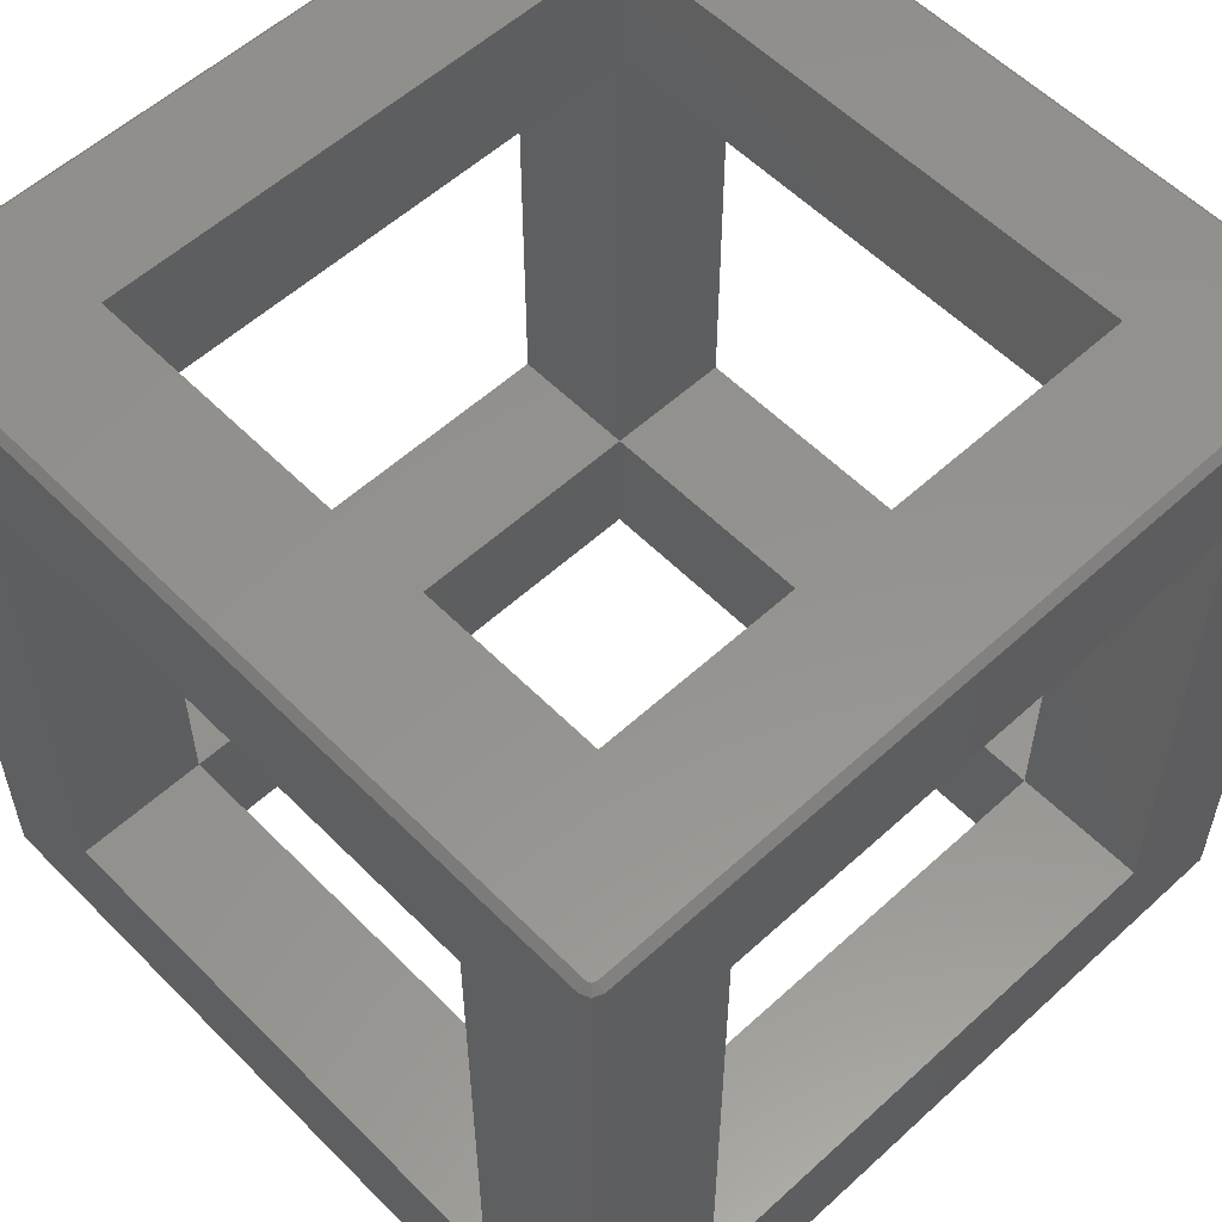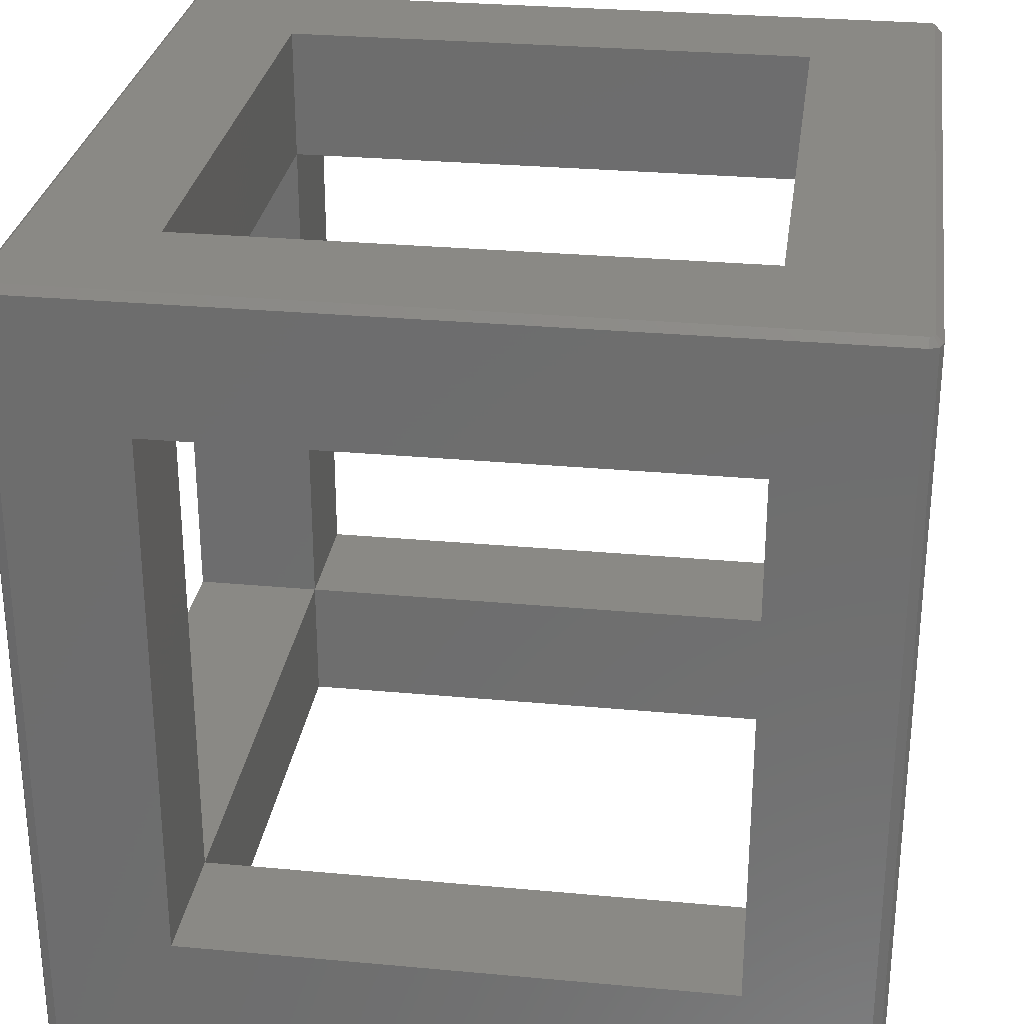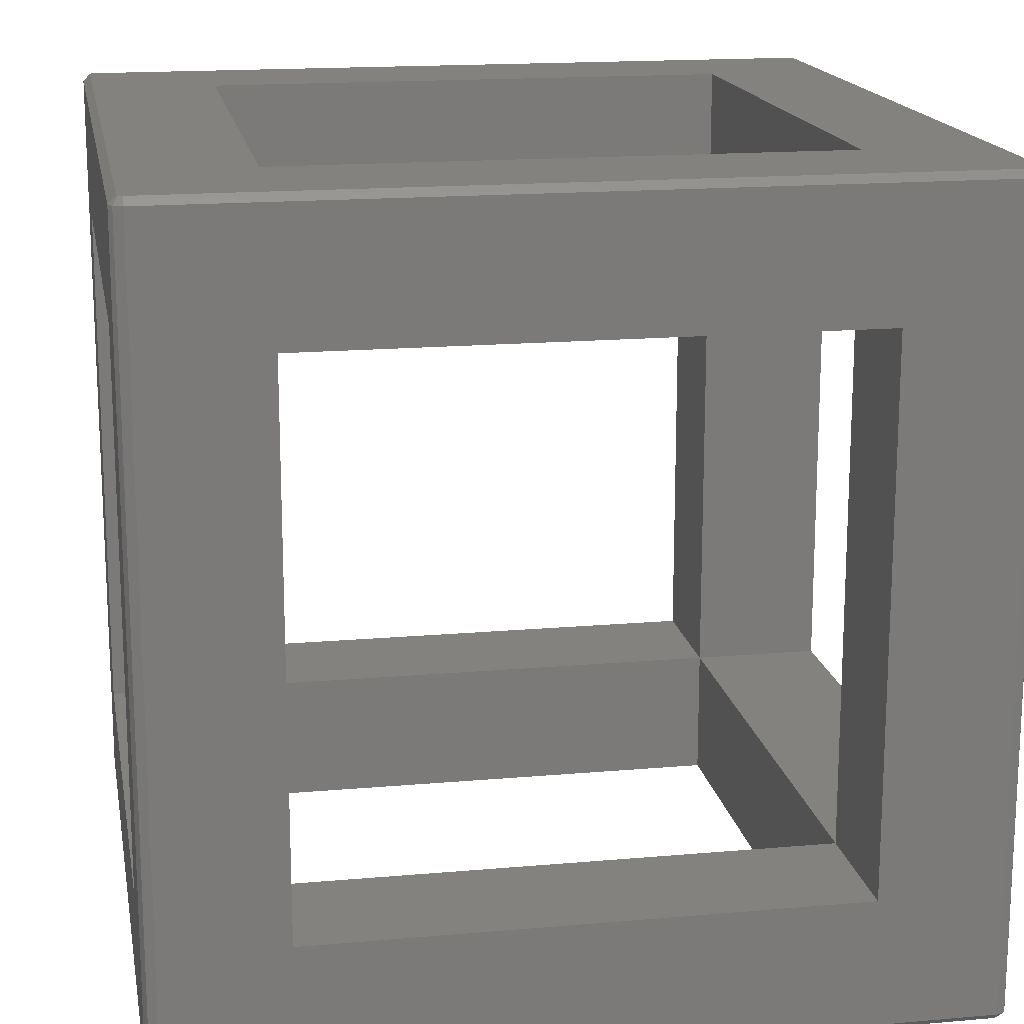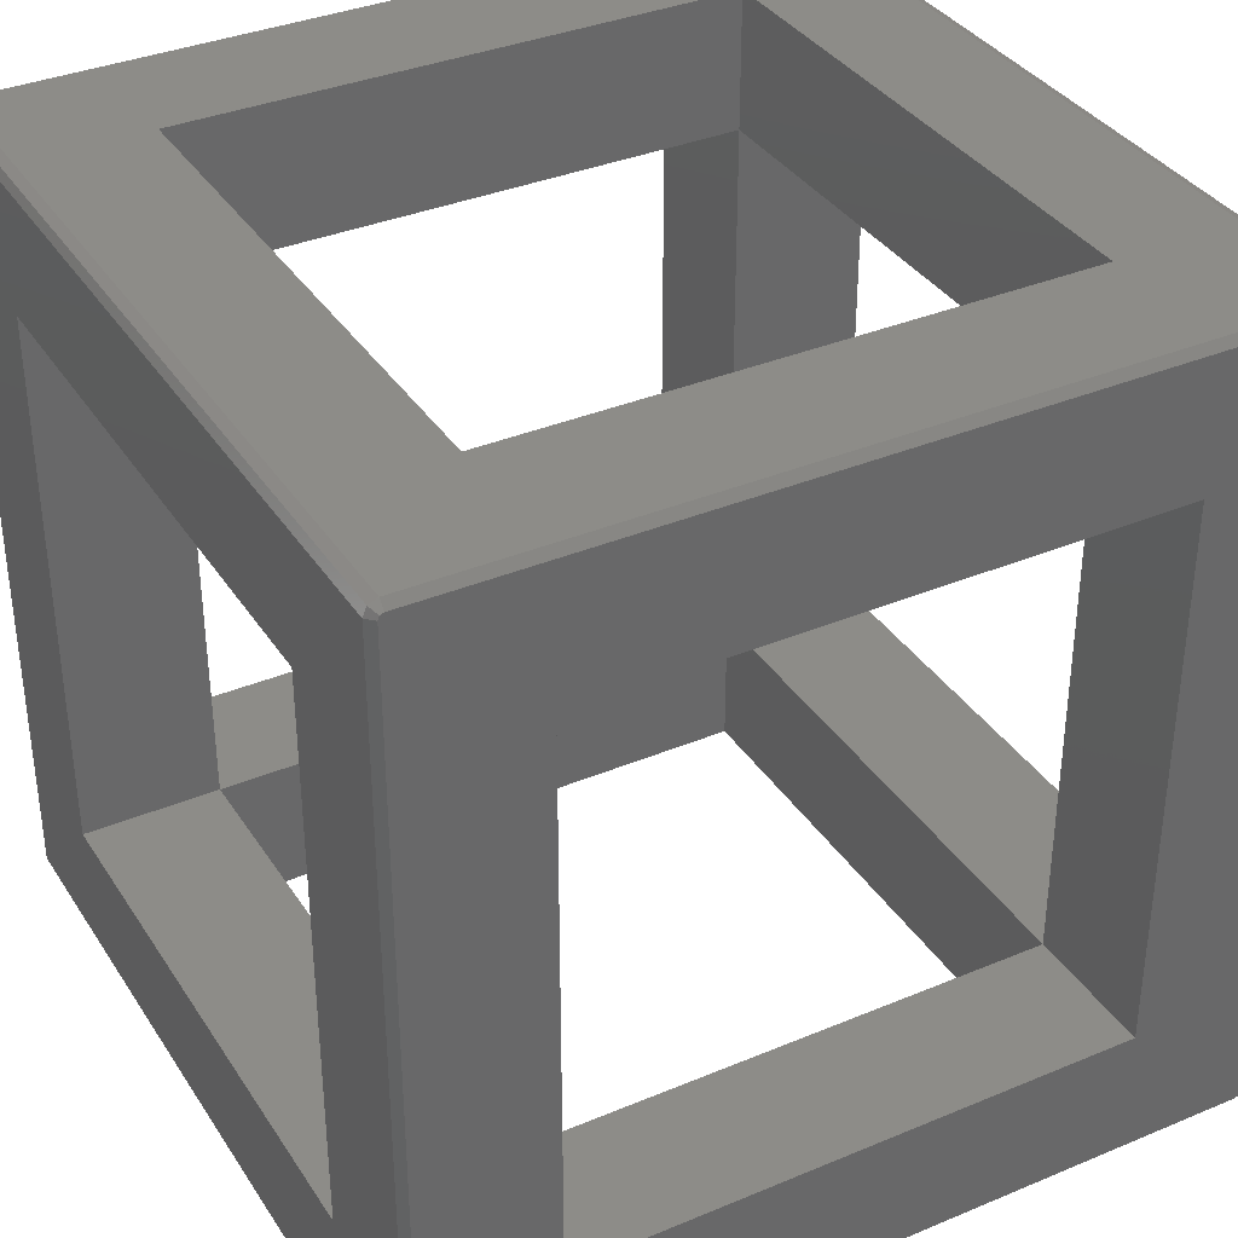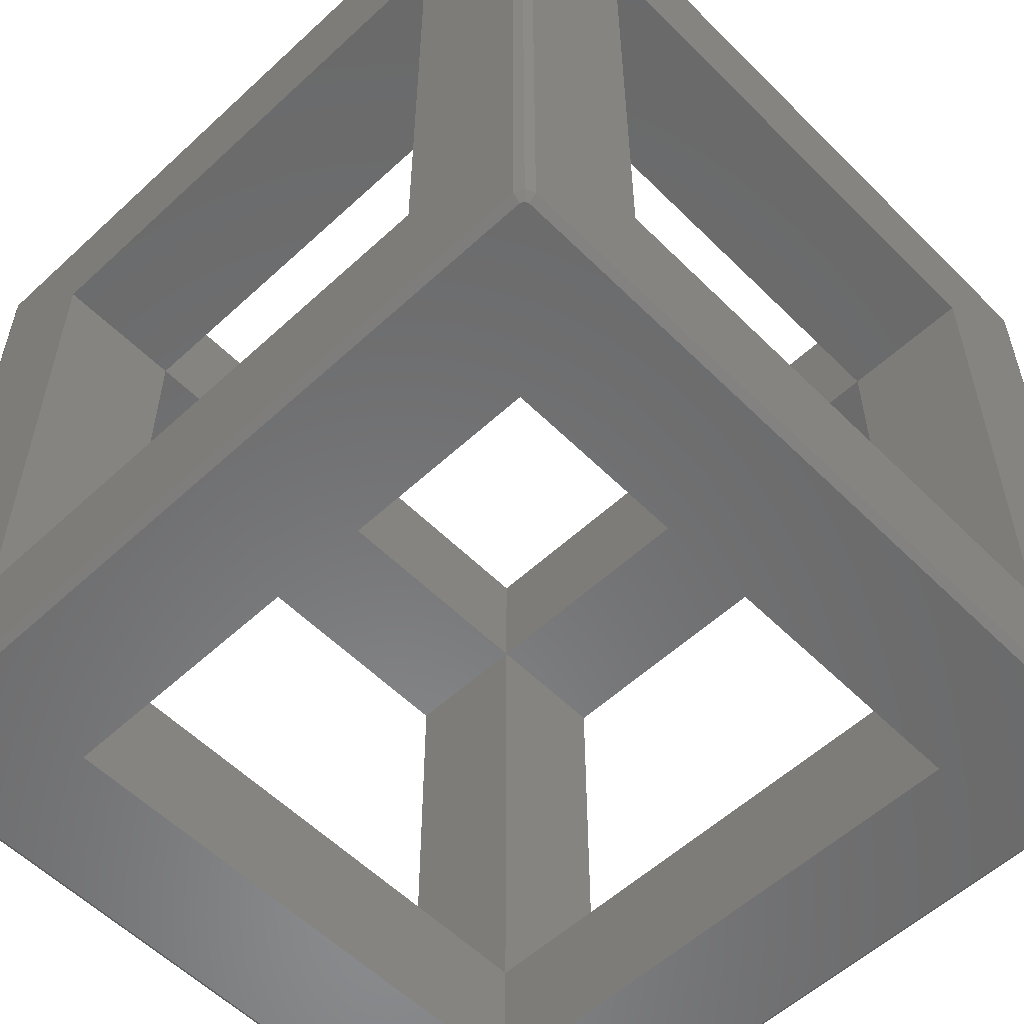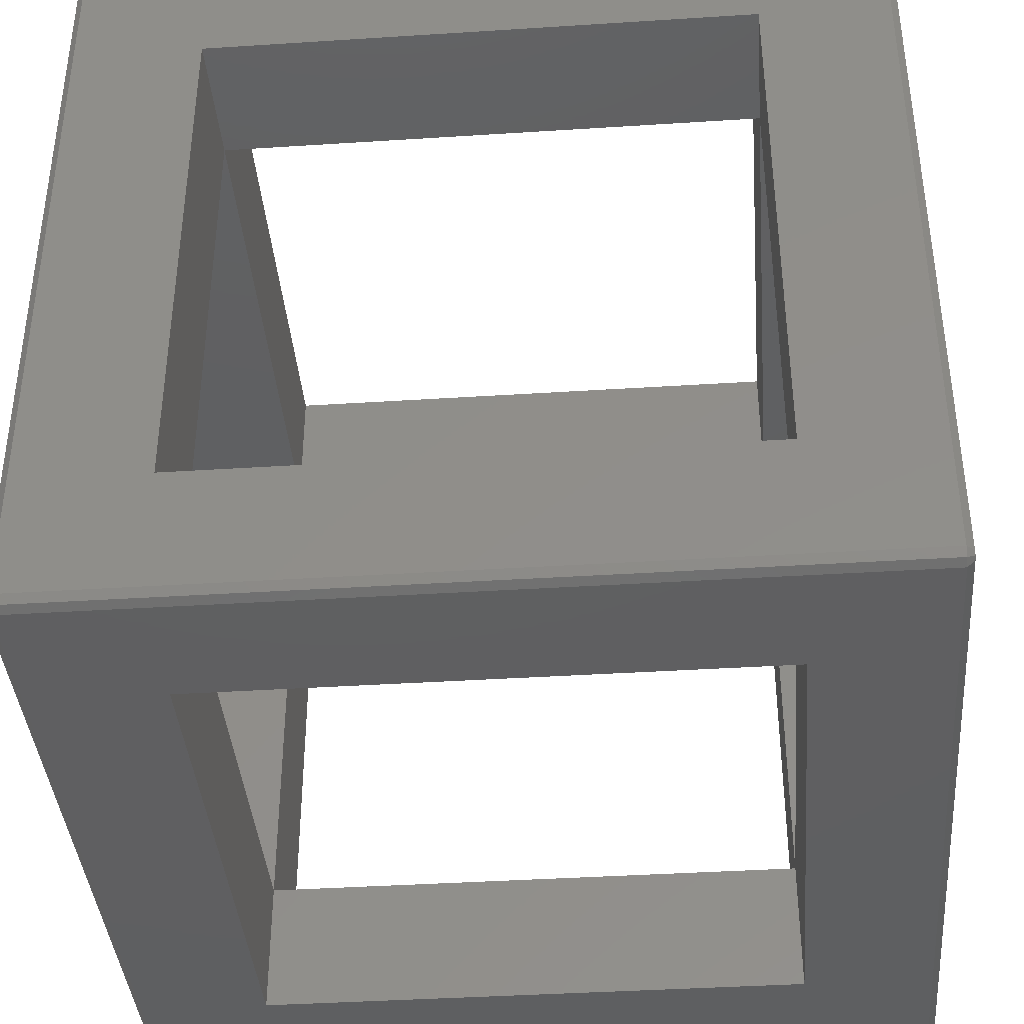
<metadata>
{"format":"stl","ext":"stl","renderer":"f3d","projection":"perspective","resolution":1024,"background":"white","views":[{"elev":56.4,"azim":46.3,"up":"+Z"},{"elev":28.7,"azim":-172.1,"up":"+Z"},{"elev":16.6,"azim":-100.2,"up":"+Z"},{"elev":35.8,"azim":151.2,"up":"+Y"},{"elev":-56.3,"azim":-46.0,"up":"+Z"},{"elev":-39.4,"azim":94.6,"up":"+Y"}]}
</metadata>
<code>
# stl→obj: 80 verts, 176 faces
v 0.29 0.2992 0.2938
v -0.29 0.2938 0.2992
v 0.29 0.2938 0.2992
v -0.29 0.2992 0.2938
v 0.2927 0.2927 -0.2992
v 0.29 0.2938 -0.2992
v 0.2965 0.2965 -0.2938
v 0.2965 0.2965 0.2938
v 0.2927 0.2927 0.2992
v -0.29 0.2992 -0.2938
v 0.29 0.2992 -0.2938
v -0.29 0.2938 -0.2992
v 0.29 -0.2938 0.2992
v 0.29 -0.2992 0.2938
v 0.2965 -0.2965 0.2938
v -0.2965 0.2965 0.2938
v 0.2965 -0.2965 -0.2938
v 0.29 -0.2992 -0.2938
v 0.29 -0.2938 -0.2992
v -0.2992 0.29 0.2938
v -0.2938 0.29 0.2992
v -0.2927 0.2927 0.2992
v 0.2927 -0.2927 0.2992
v -0.29 -0.2938 0.2992
v -0.2965 -0.2965 0.2938
v -0.29 -0.2992 0.2938
v -0.2938 -0.29 0.2992
v -0.2927 -0.2927 0.2992
v -0.2965 -0.2965 -0.2938
v -0.29 -0.2992 -0.2938
v -0.2992 -0.29 0.2938
v -0.2938 -0.29 -0.2992
v -0.2992 0.29 -0.2938
v -0.2938 0.29 -0.2992
v -0.2992 -0.29 -0.2938
v 0.2938 0.29 0.2992
v 0.2 0.2 0.2992
v 0.2938 -0.29 0.2992
v 0.2 -0.2 0.2992
v -0.2 0.2 0.2992
v -0.2 -0.2 0.2992
v 0.2992 -0.29 0.2938
v -0.2992 0.2 -0.2
v -0.2992 -0.2 -0.2
v -0.2992 -0.2 0.2
v -0.2992 0.2 0.2
v -0.2965 0.2965 -0.2938
v 0.2992 0.29 0.2938
v 0.2992 0.2 0.2
v 0.2992 0.29 -0.2938
v 0.2992 -0.2 0.2
v 0.2992 -0.2 -0.2
v 0.2992 0.2 -0.2
v 0.2992 -0.29 -0.2938
v -0.29 -0.2938 -0.2992
v -0.2 -0.2992 0.2
v -0.2 -0.2992 -0.2
v 0.2 -0.2992 -0.2
v 0.2 -0.2992 0.2
v 0.2 0.2992 0.2
v 0.2 0.2992 -0.2
v -0.2 0.2992 -0.2
v -0.2 0.2992 0.2
v 0.2938 0.29 -0.2992
v 0.2938 -0.29 -0.2992
v -0.2927 -0.2927 -0.2992
v -0.2927 0.2927 -0.2992
v 0.2927 -0.2927 -0.2992
v 0.2 -0.2 -0.2992
v 0.2 0.2 -0.2992
v -0.2 -0.2 -0.2992
v -0.2 0.2 -0.2992
v 0.2 0.2 -0.2
v 0.2 -0.2 -0.2
v 0.2 -0.2 0.2
v 0.2 0.2 0.2
v -0.2 -0.2 -0.2
v -0.2 0.2 -0.2
v -0.2 0.2 0.2
v -0.2 -0.2 0.2
f 1 2 3
f 2 1 4
f 5 6 7
f 1 3 8
f 8 3 9
f 6 10 11
f 10 6 12
f 13 14 15
f 4 16 2
f 17 18 19
f 16 20 21
f 2 16 22
f 23 13 15
f 24 25 26
f 26 13 24
f 13 26 14
f 27 25 28
f 29 26 25
f 26 29 30
f 31 21 20
f 21 31 27
f 22 16 21
f 32 33 34
f 33 32 35
f 29 31 35
f 31 29 25
f 3 36 9
f 36 37 38
f 36 3 37
f 39 38 37
f 13 38 39
f 3 40 37
f 21 40 2
f 2 40 3
f 38 13 23
f 41 13 39
f 41 24 13
f 40 21 41
f 21 2 22
f 27 41 21
f 41 27 24
f 24 27 28
f 7 1 8
f 1 7 11
f 42 38 15
f 7 6 11
f 27 31 25
f 33 43 20
f 33 44 43
f 44 35 45
f 35 44 33
f 46 20 43
f 45 20 46
f 45 31 20
f 31 45 35
f 10 16 4
f 16 10 47
f 48 49 50
f 48 51 49
f 51 42 52
f 42 51 48
f 53 50 49
f 52 50 53
f 52 54 50
f 54 52 42
f 38 48 36
f 48 38 42
f 28 25 24
f 38 23 15
f 30 29 55
f 12 47 10
f 26 56 14
f 26 57 56
f 57 30 58
f 30 57 26
f 59 14 56
f 58 14 59
f 58 18 14
f 18 58 30
f 48 7 8
f 7 48 50
f 29 35 32
f 55 18 30
f 18 55 19
f 1 60 4
f 1 61 60
f 61 11 62
f 11 61 1
f 63 4 60
f 62 4 63
f 62 10 4
f 10 62 11
f 33 16 47
f 16 33 20
f 18 15 14
f 15 18 17
f 8 36 48
f 8 9 36
f 15 54 42
f 54 15 17
f 34 33 47
f 54 64 50
f 64 54 65
f 50 64 7
f 17 65 54
f 66 29 32
f 34 47 67
f 67 47 12
f 17 19 68
f 55 29 66
f 64 5 7
f 17 68 65
f 19 65 68
f 65 69 64
f 65 19 69
f 70 64 69
f 6 64 70
f 19 71 69
f 32 71 55
f 55 71 19
f 64 6 5
f 72 6 70
f 72 12 6
f 71 32 72
f 32 55 66
f 34 72 32
f 72 34 12
f 12 34 67
f 69 73 70
f 73 69 74
f 75 37 76
f 37 75 39
f 73 60 61
f 60 73 76
f 58 75 74
f 75 58 59
f 77 72 78
f 72 77 71
f 41 79 40
f 79 41 80
f 79 62 63
f 62 79 78
f 56 77 80
f 77 56 57
f 72 73 78
f 73 72 70
f 79 37 40
f 37 79 76
f 69 77 74
f 77 69 71
f 75 41 39
f 41 75 80
f 79 60 76
f 60 79 63
f 56 75 59
f 75 56 80
f 62 73 61
f 73 62 78
f 77 58 74
f 58 77 57
f 45 79 80
f 79 45 46
f 75 49 51
f 49 75 76
f 43 77 78
f 77 43 44
f 73 52 53
f 52 73 74
f 43 79 46
f 79 43 78
f 73 49 76
f 49 73 53
f 77 45 80
f 45 77 44
f 52 75 51
f 75 52 74

</code>
